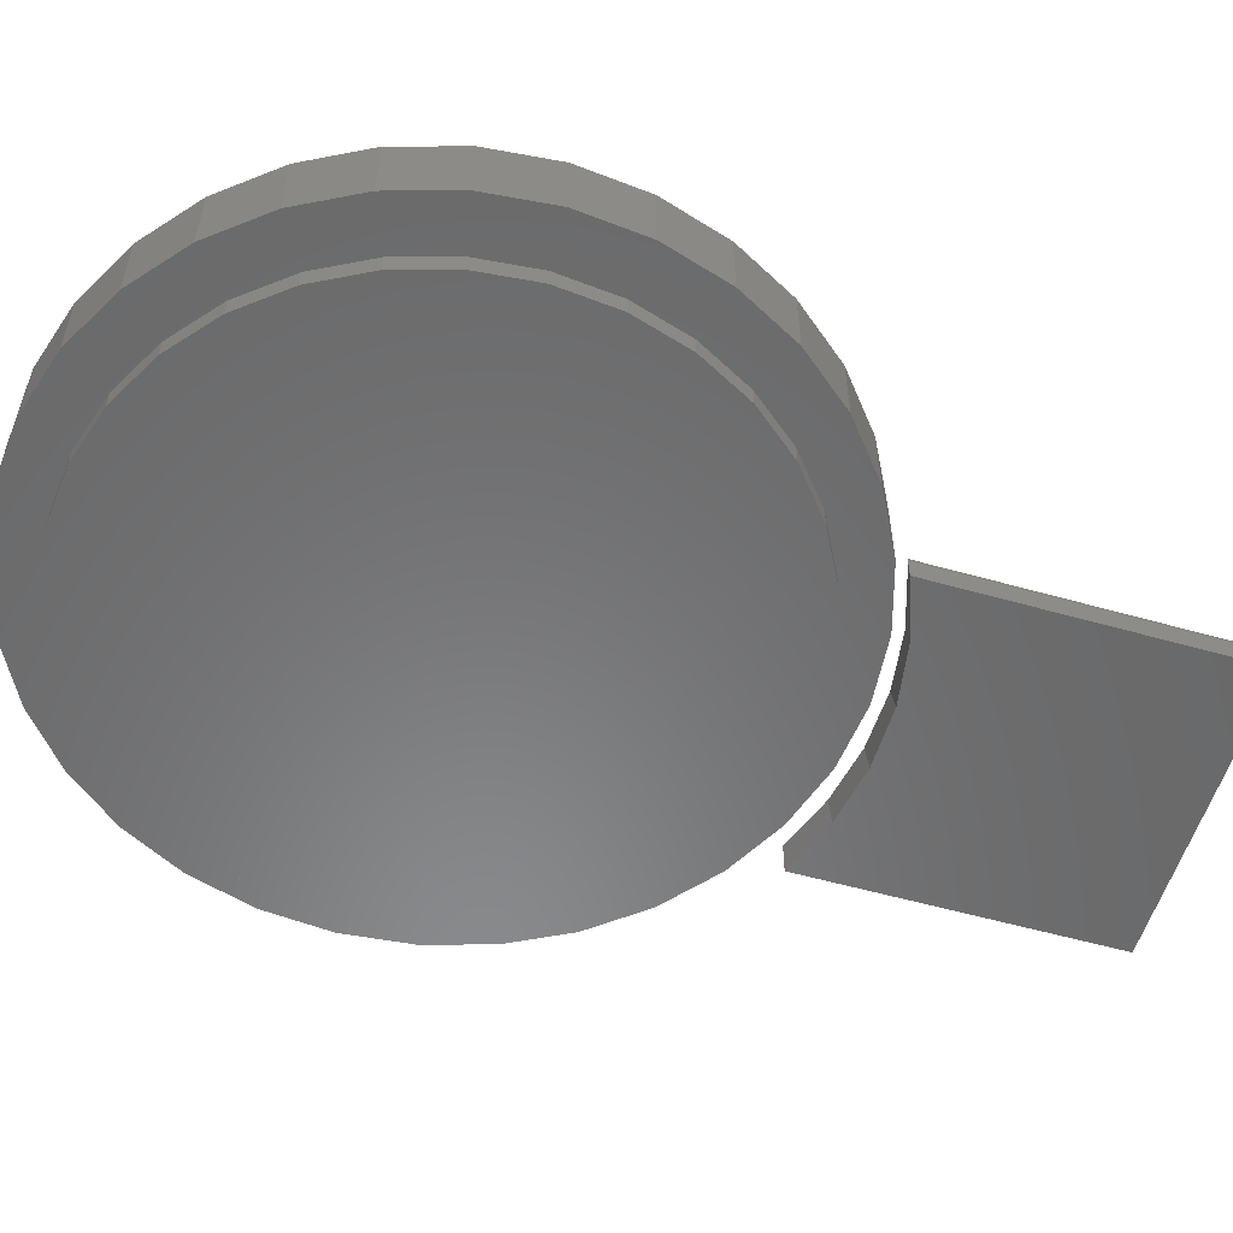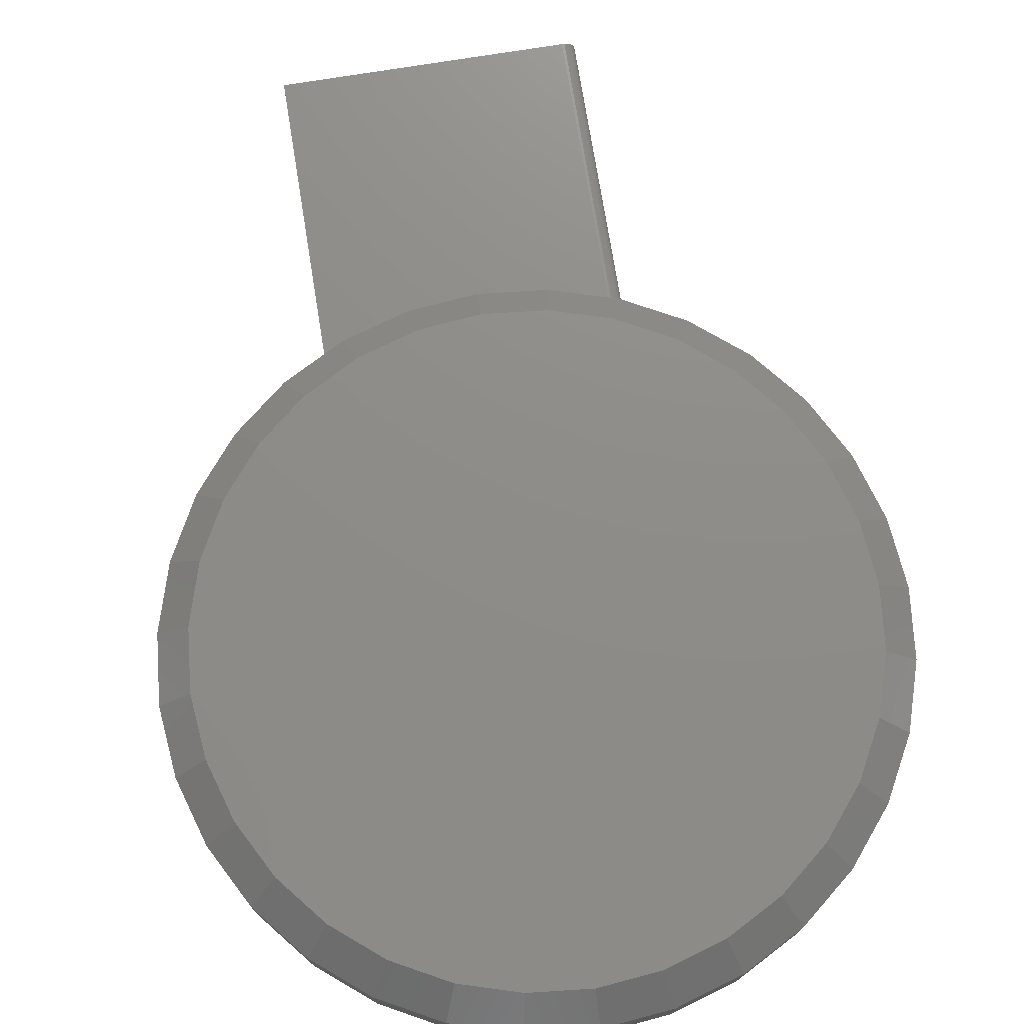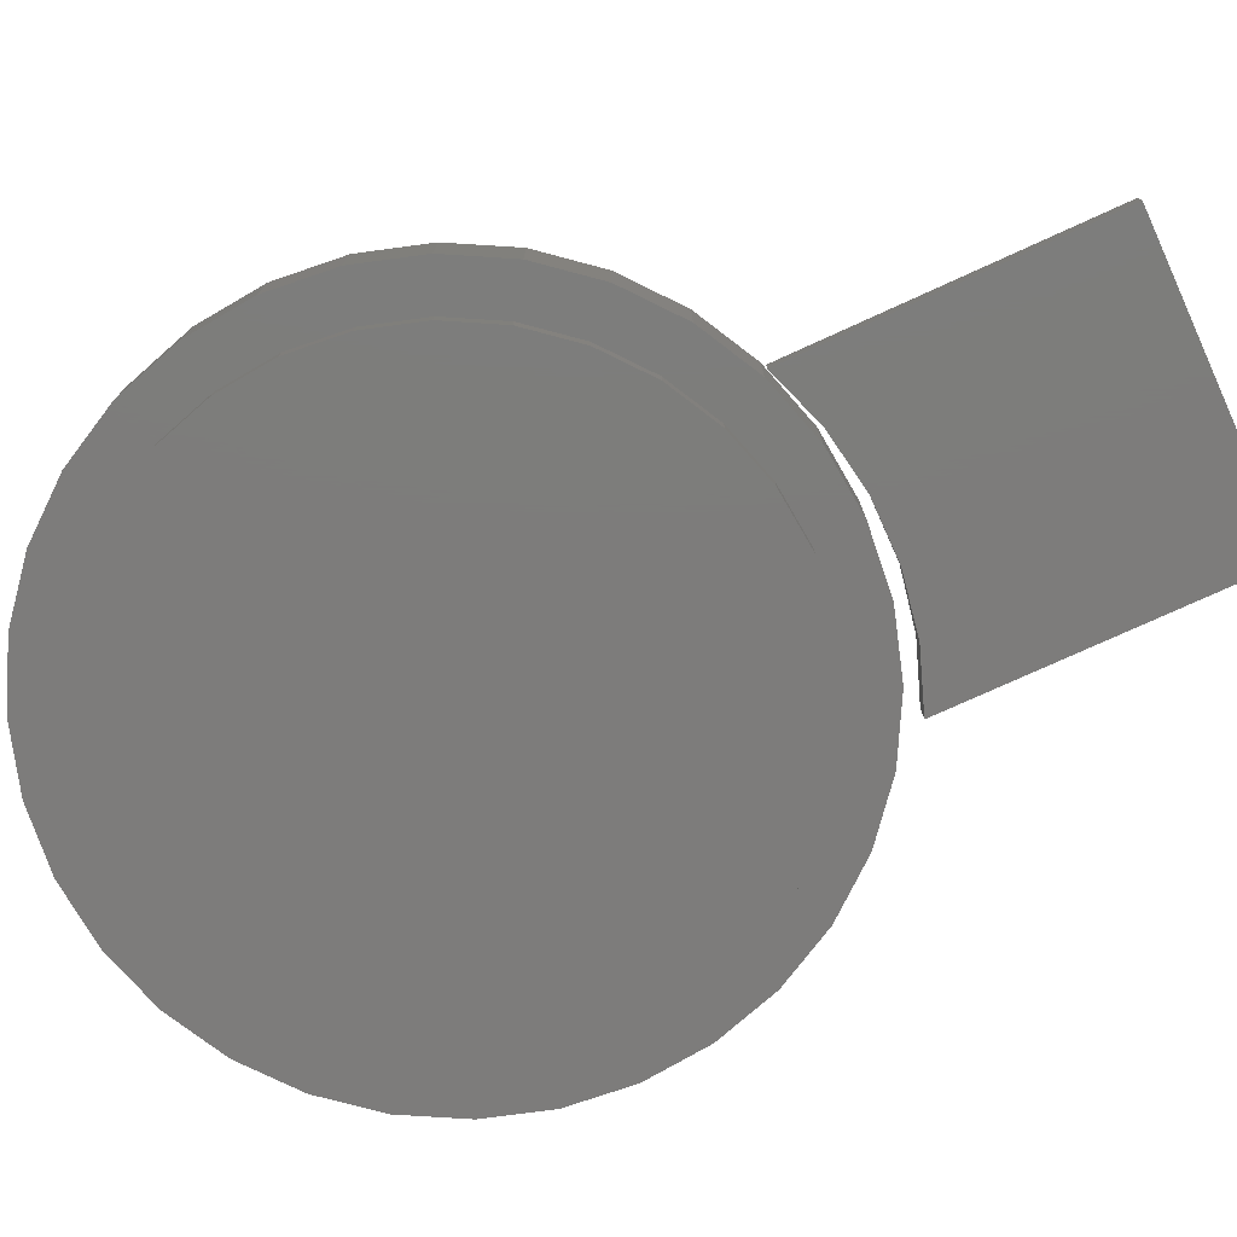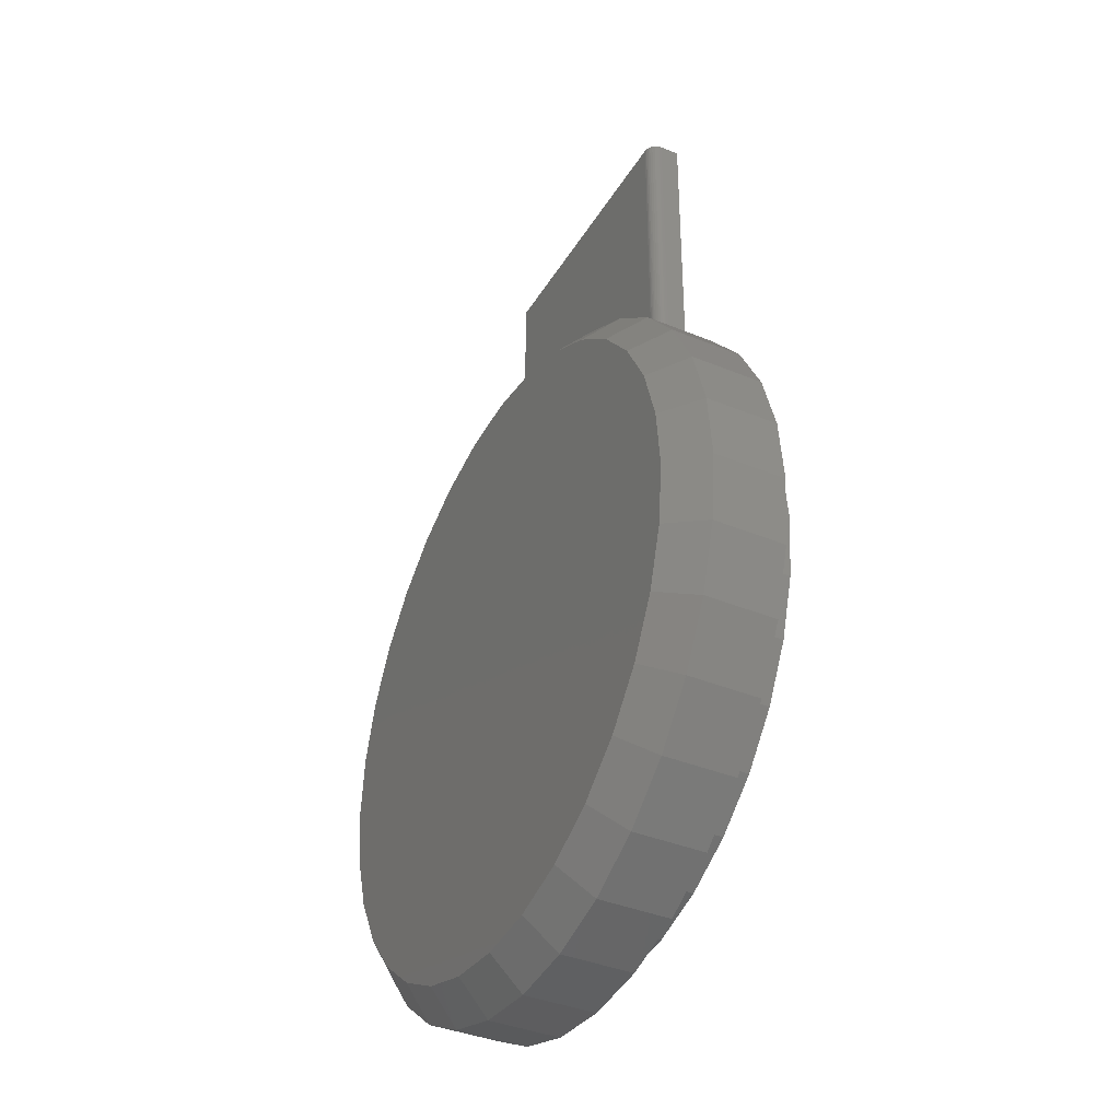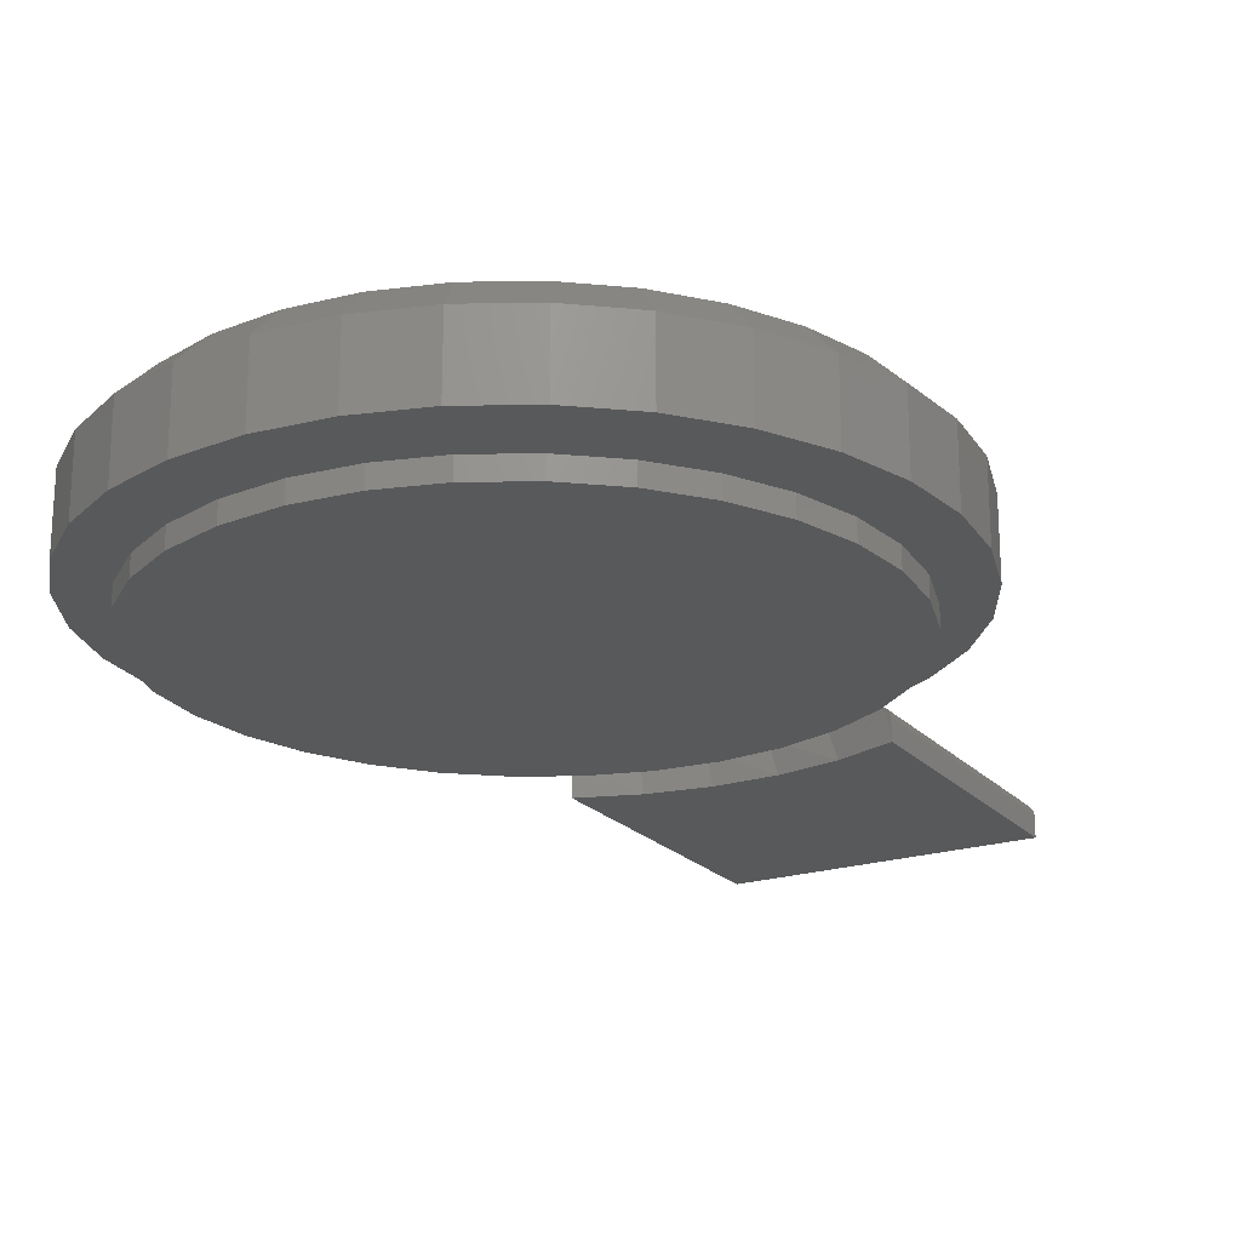
<metadata>
{"format":"stl","ext":"stl","renderer":"f3d","projection":"perspective","resolution":1024,"background":"white","views":[{"elev":-55.7,"azim":73.4,"up":"+Z"},{"elev":74.5,"azim":-9.2,"up":"+Z"},{"elev":-76.1,"azim":114.5,"up":"+Z"},{"elev":-38.1,"azim":62.3,"up":"+Y"},{"elev":-21.2,"azim":29.7,"up":"+Z"}]}
</metadata>
<code>
# stl→obj: 228 verts, 448 faces
v 0.004523 -0.315 0.03906
v 0.06597 -0.3089 0.03906
v 0.2357 -0.346 0.03906
v 0.1638 -0.3844 0.03906
v 0.0857 -0.4081 0.03906
v 0.004523 -0.4161 0.03906
v -0.07666 -0.4081 0.03906
v -0.1547 -0.3844 0.03906
v -0.2267 -0.346 0.03906
v -0.05692 -0.3089 0.03906
v 0.004523 0.315 0.03906
v -0.05692 0.3089 0.03906
v -0.2267 0.346 0.03906
v -0.1547 0.3844 0.03906
v -0.07666 0.4081 0.03906
v 0.004523 0.4161 0.03906
v 0.0857 0.4081 0.03906
v 0.1638 0.3844 0.03906
v 0.2357 0.346 0.03906
v 0.06597 0.3089 0.03906
v -0.2182 0.2227 0.03906
v -0.3415 0.2312 0.03906
v -0.1705 0.2619 0.03906
v -0.2897 0.2942 0.03906
v -0.116 0.291 0.03906
v -0.3044 0.06145 0.03906
v -0.4036 0.08118 0.03906
v -0.2865 0.1205 0.03906
v -0.3799 0.1592 0.03906
v -0.2574 0.175 0.03906
v -0.2574 -0.175 0.03906
v -0.3799 -0.1592 0.03906
v -0.2865 -0.1205 0.03906
v -0.4036 -0.08118 0.03906
v -0.3044 -0.06145 0.03906
v -0.4116 5.096e-17 0.03906
v -0.3104 5.141e-13 0.03906
v -0.116 -0.291 0.03906
v -0.2897 -0.2942 0.03906
v -0.1705 -0.2619 0.03906
v -0.3415 -0.2312 0.03906
v -0.2182 -0.2227 0.03906
v 0.2272 0.2227 0.03906
v 0.1795 0.2619 0.03906
v 0.3505 0.2312 0.03906
v 0.1251 0.291 0.03906
v 0.2988 0.2942 0.03906
v 0.3134 0.06145 0.03906
v 0.2955 0.1205 0.03906
v 0.4126 0.08118 0.03906
v 0.2664 0.175 0.03906
v 0.389 0.1592 0.03906
v 0.2664 -0.175 0.03906
v 0.2955 -0.1205 0.03906
v 0.389 -0.1592 0.03906
v 0.3134 -0.06145 0.03906
v 0.4126 -0.08118 0.03906
v 0.3195 5.141e-13 0.03906
v 0.4206 0 0.03906
v 0.1251 -0.291 0.03906
v 0.1795 -0.2619 0.03906
v 0.2988 -0.2942 0.03906
v 0.2272 -0.2227 0.03906
v 0.3505 -0.2312 0.03906
v -0.06904 0.3698 0.1641
v 0.07808 0.3698 0.1641
v 0.004523 0.3771 0.1641
v 0.1488 0.3484 0.1641
v -0.1398 0.3484 0.1641
v 0.214 0.3135 0.1641
v -0.205 0.3135 0.1641
v 0.2711 0.2666 0.1641
v -0.2621 0.2666 0.1641
v 0.318 0.2095 0.1641
v -0.309 0.2095 0.1641
v 0.3529 0.1443 0.1641
v -0.3438 0.1443 0.1641
v 0.3743 0.07356 0.1641
v -0.3653 0.07356 0.1641
v 0.3816 -1.16e-16 0.1641
v -0.3725 -3.123e-16 0.1641
v 0.3743 -0.07356 0.1641
v -0.3653 -0.07356 0.1641
v 0.3529 -0.1443 0.1641
v -0.3438 -0.1443 0.1641
v 0.318 -0.2095 0.1641
v -0.309 -0.2095 0.1641
v 0.2711 -0.2666 0.1641
v -0.2621 -0.2666 0.1641
v 0.214 -0.3135 0.1641
v -0.205 -0.3135 0.1641
v 0.1488 -0.3484 0.1641
v -0.1398 -0.3484 0.1641
v 0.07808 -0.3698 0.1641
v -0.06904 -0.3698 0.1641
v 0.004523 -0.3771 0.1641
v -0.3298 -0.1385 0.02344
v -0.2513 -0.2559 0.02344
v 0.004523 -0.3618 0.02344
v 0.07511 -0.3549 0.02344
v -0.1339 -0.3343 0.02344
v 0.2056 -0.3009 0.02344
v 0.3054 -0.201 0.02344
v -0.3573 4.431e-17 0.02344
v -0.3504 -0.07059 0.02344
v 0.3664 -8.862e-17 0.02344
v 0.3594 -0.07059 0.02344
v -0.2963 -0.201 0.02344
v -0.1965 -0.3009 0.02344
v -0.06607 -0.3549 0.02344
v 0.143 -0.3343 0.02344
v 0.2604 -0.2559 0.02344
v 0.3388 -0.1385 0.02344
v 0.3388 0.1385 0.02344
v 0.2604 0.2559 0.02344
v 0.004523 0.3618 0.02344
v -0.06607 0.3549 0.02344
v 0.143 0.3343 0.02344
v -0.1965 0.3009 0.02344
v -0.2963 0.201 0.02344
v 0.3594 0.07059 0.02344
v -0.3504 0.07059 0.02344
v 0.3054 0.201 0.02344
v 0.2056 0.3009 0.02344
v 0.07511 0.3549 0.02344
v -0.1339 0.3343 0.02344
v -0.2513 0.2559 0.02344
v -0.3298 0.1385 0.02344
v 0.4206 -4.715e-16 0.125
v 0.4126 -0.08118 0.125
v 0.389 -0.1592 0.125
v 0.3505 -0.2312 0.125
v 0.2988 -0.2942 0.125
v 0.2357 -0.346 0.125
v 0.1638 -0.3844 0.125
v 0.0857 -0.4081 0.125
v 0.004523 -0.4161 0.125
v -0.07666 -0.4081 0.125
v -0.1547 -0.3844 0.125
v -0.2267 -0.346 0.125
v -0.2897 -0.2942 0.125
v -0.3415 -0.2312 0.125
v -0.3799 -0.1592 0.125
v -0.4036 -0.08118 0.125
v -0.4116 5.096e-17 0.125
v -0.4036 0.08118 0.125
v -0.3799 0.1592 0.125
v -0.3415 0.2312 0.125
v -0.2897 0.2942 0.125
v -0.2267 0.346 0.125
v -0.1547 0.3844 0.125
v -0.07666 0.4081 0.125
v 0.004523 0.4161 0.125
v 0.0857 0.4081 0.125
v 0.1638 0.3844 0.125
v 0.2357 0.346 0.125
v 0.2988 0.2942 0.125
v 0.3505 0.2312 0.125
v 0.389 0.1592 0.125
v 0.4126 0.08118 0.125
v 0.3664 0 0
v 0.3594 -0.07059 0
v 0.3388 -0.1385 0
v 0.3054 -0.201 0
v 0.2604 -0.2559 0
v 0.2056 -0.3009 0
v 0.143 -0.3343 0
v 0.07511 -0.3549 0
v 0.004523 -0.3618 0
v -0.06607 -0.3549 0
v -0.1339 -0.3343 0
v -0.1965 -0.3009 0
v -0.2513 -0.2559 0
v -0.2963 -0.201 0
v -0.3298 -0.1385 0
v -0.3504 -0.07059 0
v -0.3573 4.431e-17 0
v -0.3504 0.07059 0
v -0.3298 0.1385 0
v -0.2963 0.201 0
v -0.2513 0.2559 0
v -0.1965 0.3009 0
v -0.1339 0.3343 0
v -0.06607 0.3549 0
v 0.004523 0.3618 0
v 0.07511 0.3549 0
v 0.143 0.3343 0
v 0.2056 0.3009 0
v 0.2604 0.2559 0
v 0.3054 0.201 0
v 0.3388 0.1385 0
v 0.3594 0.07059 0
v 0.1759 0.4285 0.02344
v 0.1756 0.75 0.02649
v 0.1759 0.3906 0.02344
v 0.1759 0.75 0.02344
v 0.1603 0.75 0.03906
v 0.1627 0.3964 0.03887
v 0.1633 0.75 0.03876
v 0.1603 0.3974 0.03906
v 0.1757 0.3907 0.02568
v 0.1752 0.3909 0.0281
v 0.1747 0.75 0.02942
v 0.1743 0.3914 0.0304
v 0.1733 0.75 0.03212
v 0.173 0.3919 0.03253
v 0.169 0.75 0.03643
v 0.1663 0.75 0.03787
v 0.1674 0.3944 0.03734
v 0.1651 0.3954 0.03829
v 0.1714 0.3927 0.03443
v 0.1713 0.75 0.03449
v 0.1695 0.3935 0.03604
v -0.1797 0.75 0.03906
v -0.1797 0.3906 0.03906
v -0.114 0.4144 0.03906
v -0.04531 0.4272 0.03906
v 0.02455 0.4286 0.03906
v 0.09369 0.4186 0.03906
v 0.1759 0.3906 0
v 0.1069 0.4153 0
v 0.03474 0.4278 0
v -0.1107 0.4153 0
v -0.1797 0.3906 0
v -0.03852 0.4278 0
v -0.1797 0.75 0
v 0.1759 0.75 0
v 0.1759 0.4285 0
f 1 2 3
f 1 3 4
f 1 4 5
f 1 5 6
f 1 6 7
f 1 7 8
f 1 8 9
f 1 9 10
f 11 12 13
f 11 13 14
f 11 14 15
f 11 15 16
f 11 16 17
f 11 17 18
f 11 18 19
f 11 19 20
f 21 22 23
f 23 22 24
f 23 24 25
f 25 24 13
f 25 13 12
f 26 27 28
f 28 27 29
f 28 29 30
f 30 29 22
f 30 22 21
f 31 32 33
f 33 32 34
f 33 34 35
f 35 34 36
f 35 36 37
f 37 36 27
f 37 27 26
f 38 39 40
f 40 39 41
f 40 41 42
f 42 41 32
f 42 32 31
f 9 39 10
f 10 39 38
f 43 44 45
f 45 44 46
f 45 46 47
f 47 46 20
f 47 20 19
f 48 49 50
f 50 49 51
f 50 51 52
f 52 51 43
f 52 43 45
f 53 54 55
f 55 54 56
f 55 56 57
f 57 56 58
f 57 58 59
f 59 58 48
f 59 48 50
f 60 61 62
f 62 61 63
f 62 63 64
f 64 63 53
f 64 53 55
f 2 60 3
f 3 60 62
f 65 66 67
f 66 65 68
f 68 65 69
f 68 69 70
f 70 69 71
f 70 71 72
f 72 71 73
f 72 73 74
f 74 73 75
f 74 75 76
f 76 75 77
f 76 77 78
f 78 77 79
f 78 79 80
f 80 79 81
f 80 81 82
f 82 81 83
f 82 83 84
f 84 83 85
f 84 85 86
f 86 85 87
f 86 87 88
f 88 87 89
f 88 89 90
f 90 89 91
f 90 91 92
f 92 91 93
f 92 93 94
f 94 93 95
f 94 95 96
f 35 97 33
f 31 98 42
f 99 100 10
f 40 101 38
f 1 100 2
f 1 10 100
f 60 102 61
f 63 103 53
f 37 104 105
f 37 105 97
f 37 97 35
f 106 58 56
f 106 56 54
f 106 54 107
f 98 31 108
f 108 31 33
f 108 33 97
f 101 40 109
f 109 40 42
f 109 42 98
f 99 10 110
f 110 10 38
f 110 38 101
f 102 60 111
f 111 60 2
f 111 2 100
f 103 63 112
f 112 63 61
f 112 61 102
f 107 54 113
f 113 54 53
f 113 53 103
f 48 114 49
f 51 115 43
f 116 117 20
f 44 118 46
f 11 117 12
f 11 20 117
f 25 119 23
f 21 120 30
f 58 106 121
f 58 121 114
f 58 114 48
f 104 37 26
f 104 26 28
f 104 28 122
f 115 51 123
f 123 51 49
f 123 49 114
f 118 44 124
f 124 44 43
f 124 43 115
f 116 20 125
f 125 20 46
f 125 46 118
f 119 25 126
f 126 25 12
f 126 12 117
f 120 21 127
f 127 21 23
f 127 23 119
f 122 28 128
f 128 28 30
f 128 30 120
f 59 129 57
f 57 129 130
f 57 130 55
f 55 130 131
f 55 131 64
f 64 131 132
f 64 132 62
f 62 132 133
f 62 133 3
f 3 133 134
f 3 134 4
f 4 134 135
f 4 135 5
f 5 135 136
f 5 136 6
f 6 136 137
f 6 137 7
f 7 137 138
f 7 138 8
f 8 138 139
f 8 139 9
f 9 139 140
f 9 140 39
f 39 140 141
f 39 141 41
f 41 141 142
f 41 142 32
f 32 142 143
f 32 143 34
f 34 143 144
f 34 144 36
f 36 144 145
f 36 145 27
f 27 145 146
f 27 146 29
f 29 146 147
f 29 147 22
f 22 147 148
f 22 148 24
f 24 148 149
f 24 149 13
f 13 149 150
f 13 150 14
f 14 150 151
f 14 151 15
f 15 151 152
f 15 152 16
f 16 152 153
f 16 153 17
f 17 153 154
f 17 154 18
f 18 154 155
f 18 155 19
f 19 155 156
f 19 156 47
f 47 156 157
f 47 157 45
f 45 157 158
f 45 158 52
f 52 158 159
f 52 159 50
f 50 159 160
f 50 160 59
f 59 160 129
f 67 66 153
f 153 152 67
f 148 73 149
f 149 73 71
f 149 71 150
f 73 148 75
f 75 148 147
f 75 147 77
f 77 147 146
f 77 146 79
f 79 146 145
f 79 145 81
f 74 157 72
f 72 157 156
f 72 156 70
f 157 74 158
f 158 74 76
f 158 76 159
f 159 76 78
f 159 78 160
f 160 78 80
f 160 80 129
f 153 66 154
f 154 66 68
f 154 68 155
f 155 68 70
f 155 70 156
f 67 152 65
f 65 152 151
f 65 151 69
f 69 151 150
f 69 150 71
f 96 95 137
f 137 136 96
f 132 88 133
f 133 88 90
f 133 90 134
f 88 132 86
f 86 132 131
f 86 131 84
f 84 131 130
f 84 130 82
f 82 130 129
f 82 129 80
f 87 141 89
f 89 141 140
f 89 140 91
f 141 87 142
f 142 87 85
f 142 85 143
f 143 85 83
f 143 83 144
f 144 83 81
f 144 81 145
f 137 95 138
f 138 95 93
f 138 93 139
f 139 93 91
f 139 91 140
f 96 136 94
f 94 136 135
f 94 135 92
f 92 135 134
f 92 134 90
f 161 106 162
f 162 106 107
f 162 107 163
f 163 107 113
f 163 113 164
f 164 113 103
f 164 103 165
f 165 103 112
f 165 112 166
f 166 112 102
f 166 102 167
f 167 102 111
f 167 111 168
f 168 111 100
f 168 100 169
f 169 100 99
f 169 99 170
f 170 99 110
f 170 110 171
f 171 110 101
f 171 101 172
f 172 101 109
f 172 109 173
f 173 109 98
f 173 98 174
f 174 98 108
f 174 108 175
f 175 108 97
f 175 97 176
f 176 97 105
f 176 105 177
f 177 105 104
f 177 104 178
f 178 104 122
f 178 122 179
f 179 122 128
f 179 128 180
f 180 128 120
f 180 120 181
f 181 120 127
f 181 127 182
f 182 127 119
f 182 119 183
f 183 119 126
f 183 126 184
f 184 126 117
f 184 117 185
f 185 117 116
f 185 116 186
f 186 116 125
f 186 125 187
f 187 125 118
f 187 118 188
f 188 118 124
f 188 124 189
f 189 124 115
f 189 115 190
f 190 115 123
f 190 123 191
f 191 123 114
f 191 114 192
f 192 114 121
f 192 121 161
f 161 121 106
f 185 186 184
f 169 170 168
f 168 170 171
f 168 171 167
f 167 171 172
f 167 172 166
f 166 172 173
f 166 173 165
f 165 173 174
f 165 174 164
f 164 174 175
f 164 175 163
f 163 175 176
f 163 176 162
f 162 176 177
f 162 177 161
f 161 177 178
f 161 178 192
f 192 178 179
f 192 179 191
f 191 179 180
f 191 180 190
f 190 180 181
f 190 181 189
f 189 181 182
f 189 182 188
f 188 182 183
f 188 183 187
f 187 183 184
f 187 184 186
f 193 194 195
f 193 196 194
f 197 198 199
f 197 200 198
f 195 194 201
f 202 201 194
f 194 203 202
f 202 203 204
f 204 203 205
f 204 205 206
f 207 208 209
f 209 208 210
f 210 208 199
f 210 199 198
f 206 205 211
f 211 205 212
f 211 212 213
f 213 212 207
f 213 207 209
f 197 214 215
f 197 215 216
f 197 216 217
f 197 217 218
f 197 218 219
f 197 219 200
f 195 201 213
f 195 213 209
f 195 209 220
f 221 220 209
f 221 209 210
f 221 210 198
f 221 198 200
f 221 200 219
f 221 219 218
f 221 218 222
f 201 202 204
f 201 204 206
f 201 206 211
f 201 211 213
f 223 215 224
f 215 223 216
f 216 223 225
f 216 225 217
f 217 225 222
f 217 222 218
f 226 214 197
f 197 199 208
f 194 196 208
f 194 208 207
f 194 207 212
f 194 212 205
f 194 205 203
f 196 227 208
f 208 227 226
f 208 226 197
f 193 228 196
f 196 228 227
f 195 220 193
f 193 220 228
f 226 227 222
f 226 222 225
f 226 225 223
f 226 223 224
f 228 220 221
f 228 221 222
f 228 222 227
f 214 226 215
f 215 226 224

</code>
